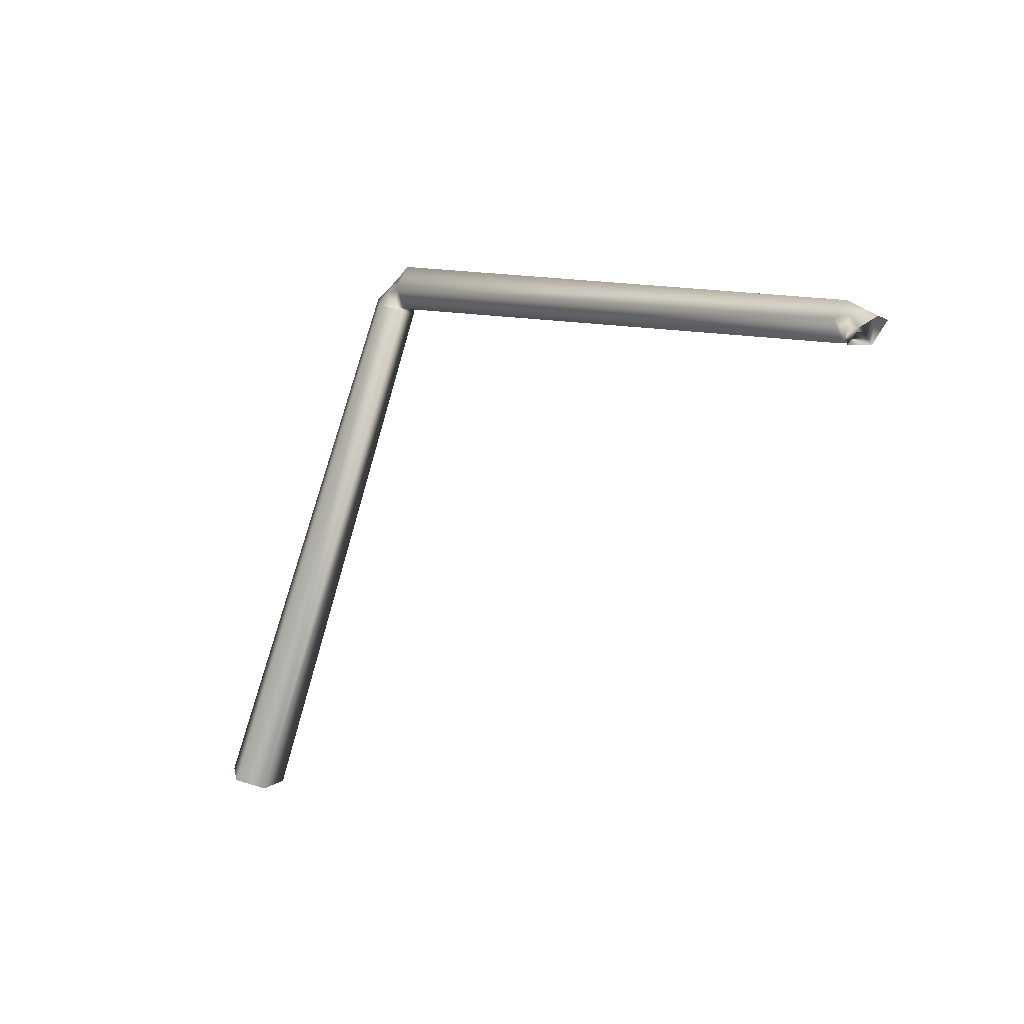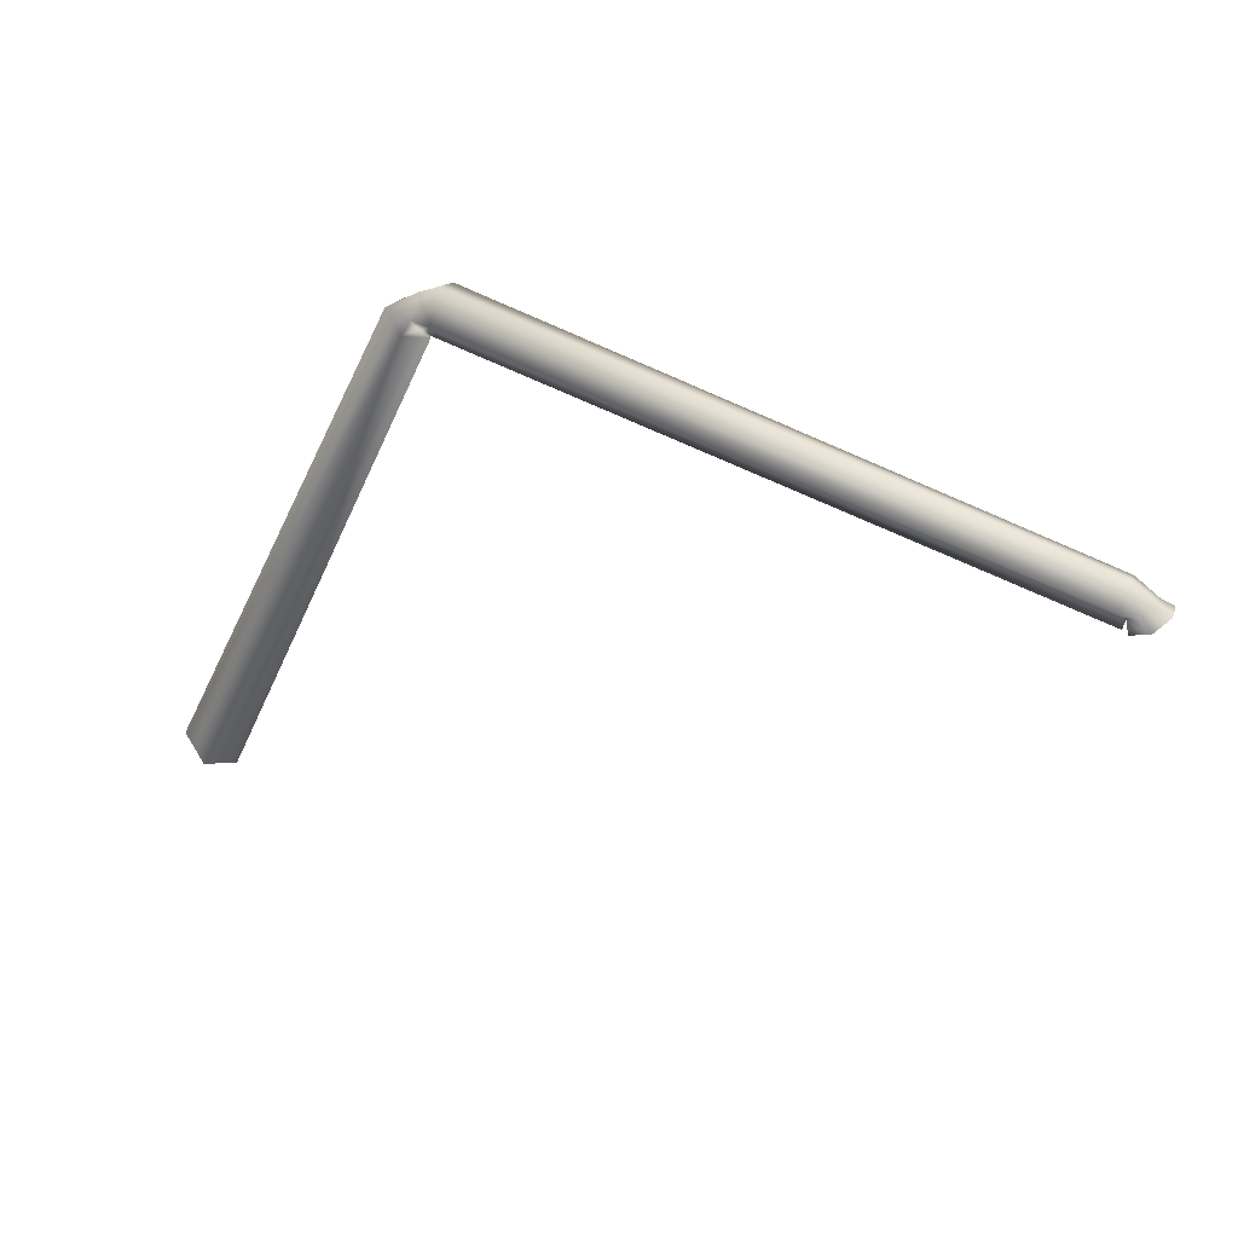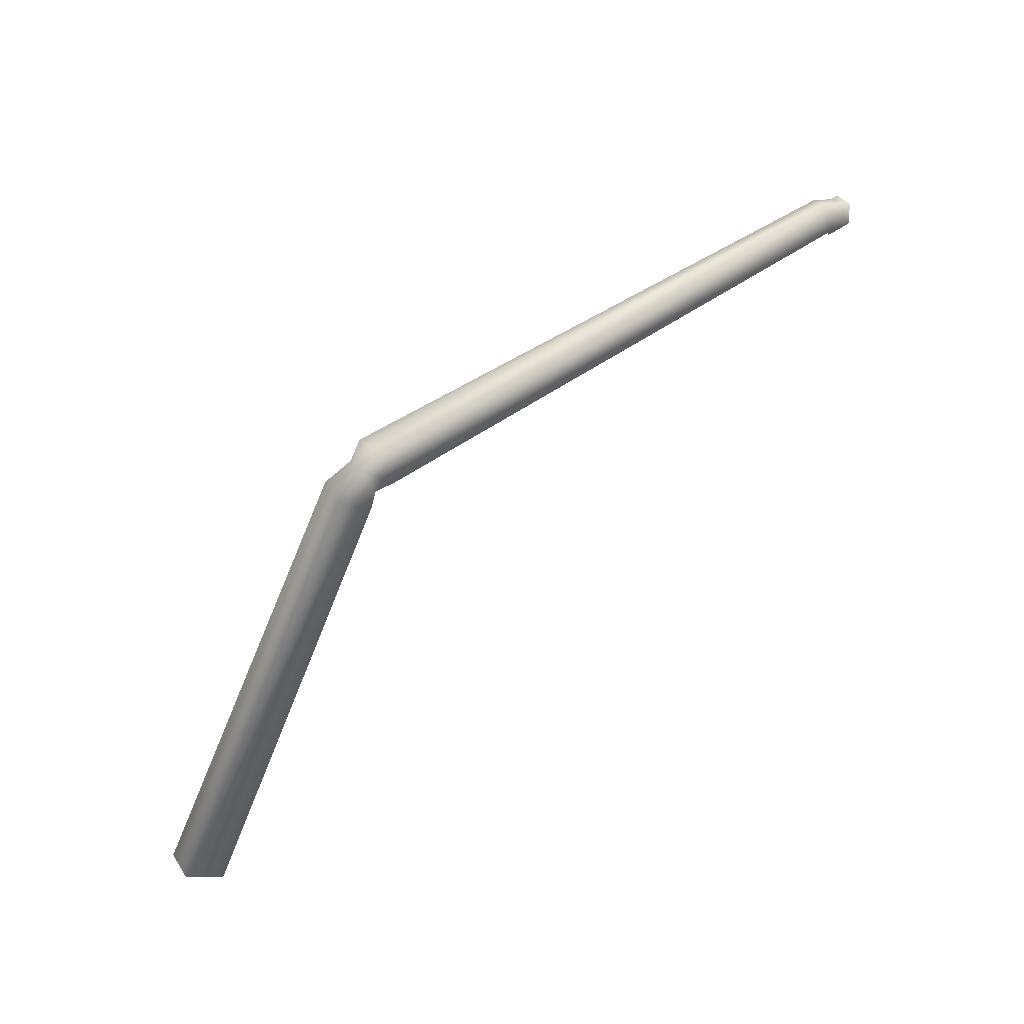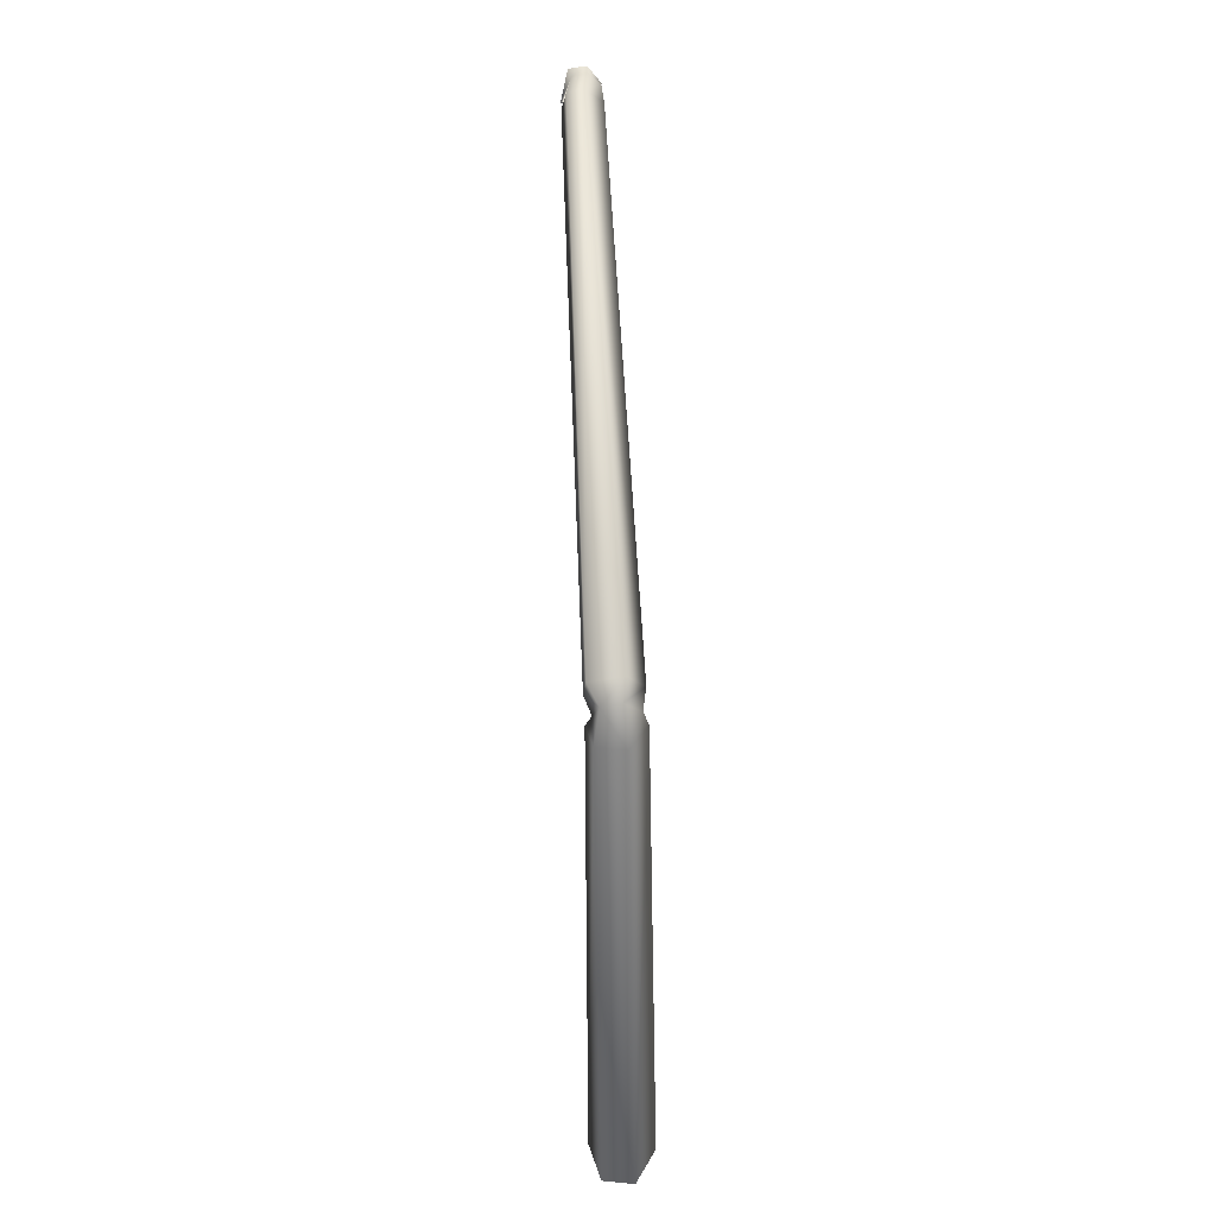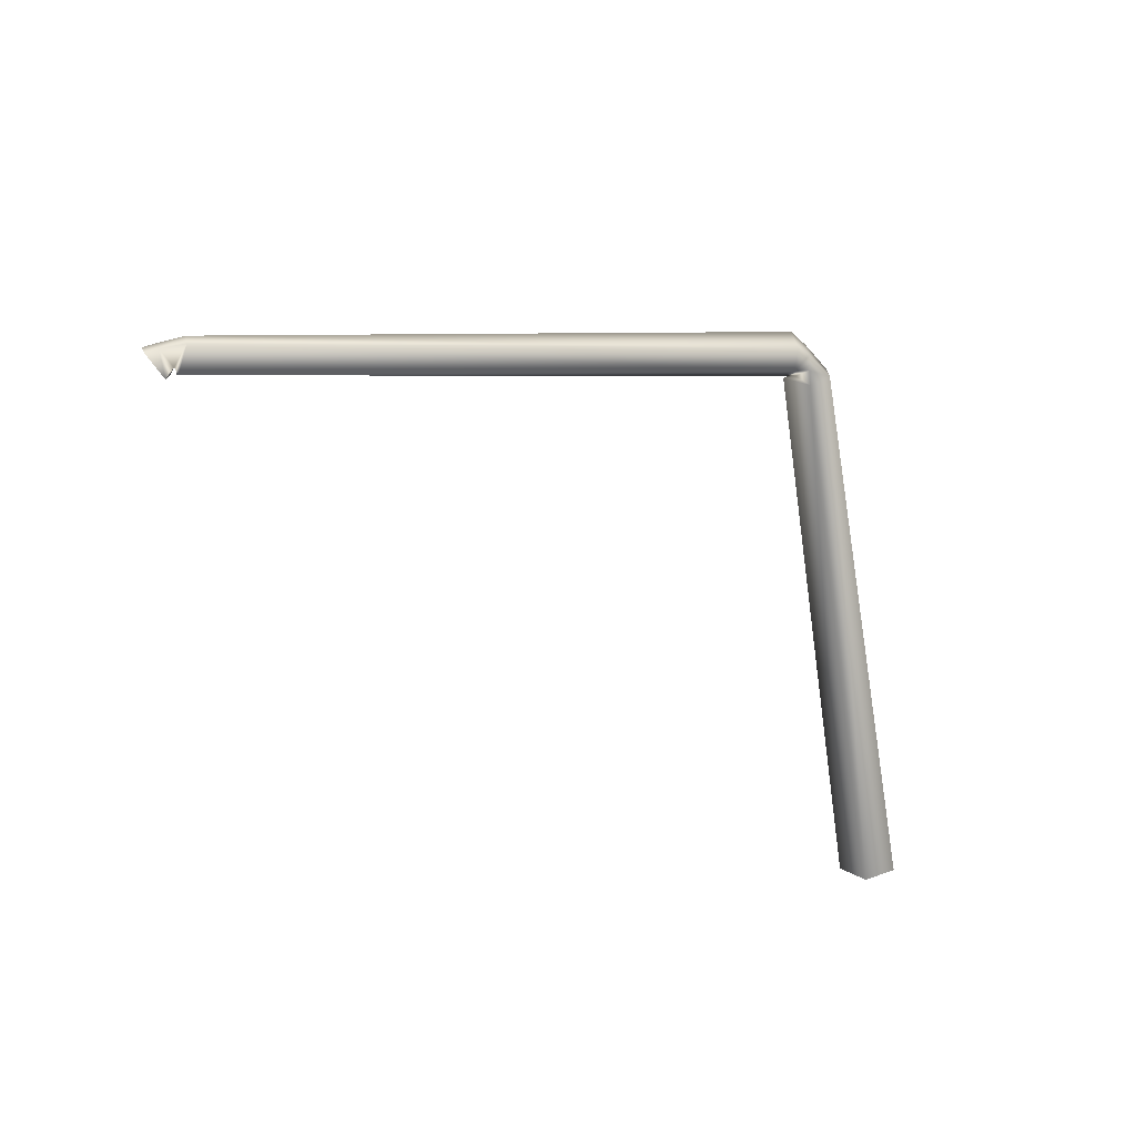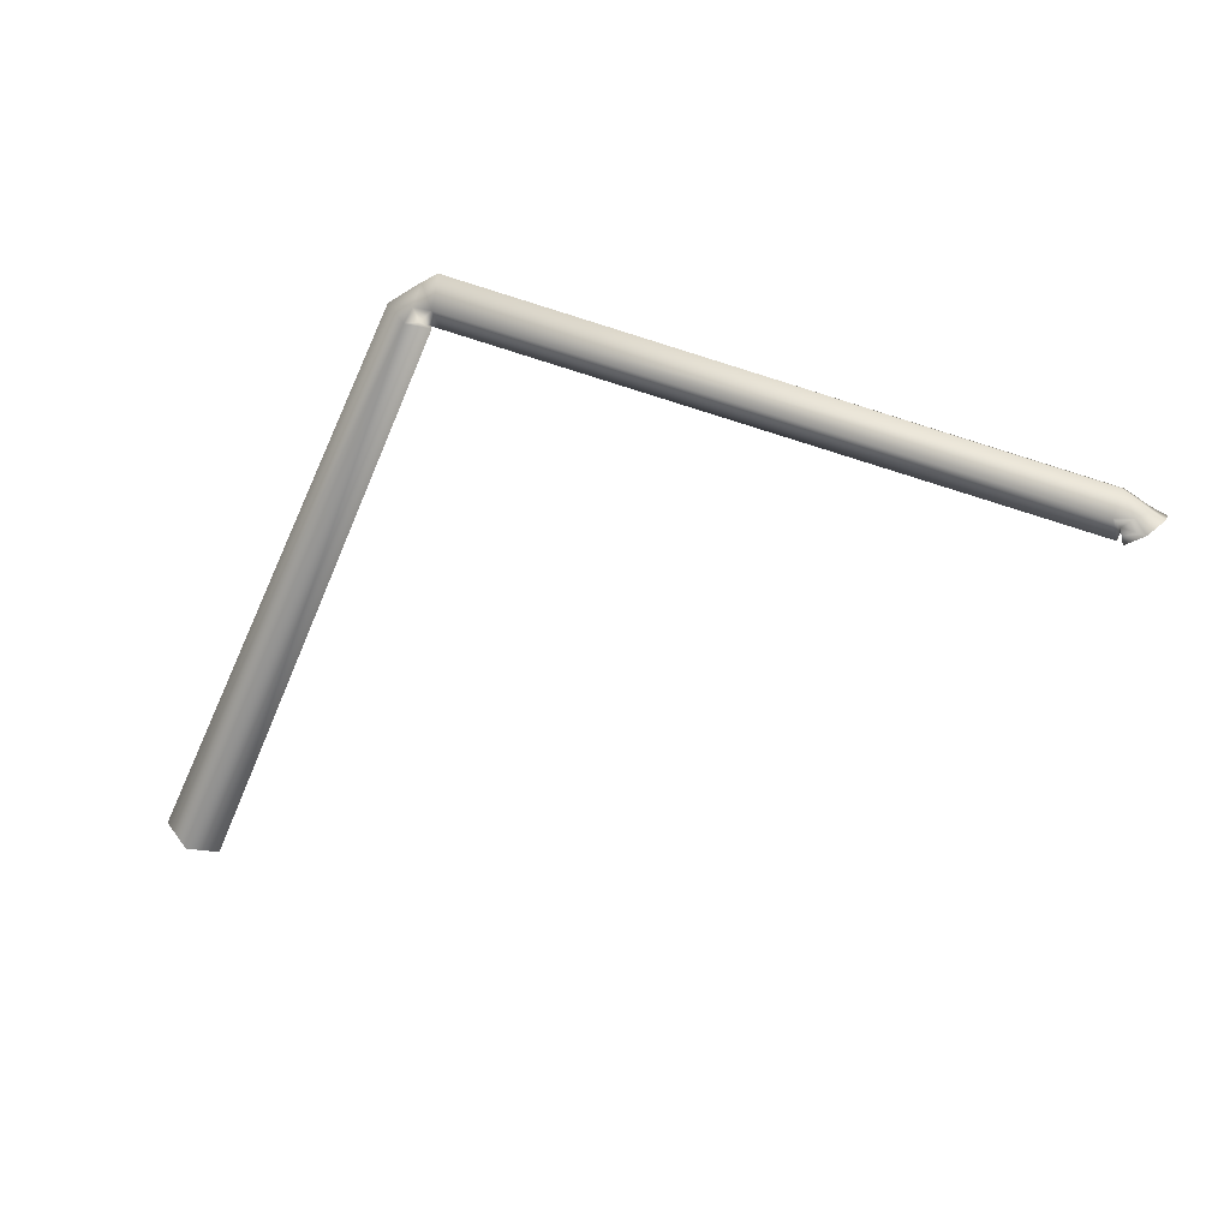
<metadata>
{"format":"obj","ext":"obj","renderer":"f3d","projection":"perspective","resolution":1024,"background":"white","views":[{"elev":-7.1,"azim":59.3,"up":"+Y"},{"elev":35.0,"azim":37.7,"up":"+Y"},{"elev":60.1,"azim":-26.3,"up":"+Y"},{"elev":69.9,"azim":-78.7,"up":"+Y"},{"elev":-72.7,"azim":164.4,"up":"+Z"},{"elev":17.7,"azim":35.9,"up":"+Y"}]}
</metadata>
<code>
o Spiders.005
v -4.959 0.873 -0.135
v -5.014 0.907 -0.033
v -5.143 0.956 -0.077
v -5.153 0.946 -0.188
v -5.04 0.904 -0.255
v -4.113 2.756 -0.323
v -4.163 2.778 -0.25
v -4.259 2.825 -0.29
v -4.263 2.817 -0.383
v -4.198 2.775 -0.421
v -4.154 2.774 -0.314
v -4.144 2.827 -0.272
v -4.153 2.895 -0.326
v -4.169 2.873 -0.386
v -4.182 2.823 -0.404
v -4.083 2.757 -0.331
v -4.072 2.824 -0.277
v -4.088 2.928 -0.33
v -4.114 2.894 -0.434
v -4.126 2.813 -0.44
v -2.052 2.307 -0.838
v -2.05 2.383 -0.798
v -2.057 2.453 -0.865
v -2.074 2.44 -0.915
v -2.073 2.333 -0.933
v -2.046 2.346 -0.844
v -1.992 2.387 -0.819
v -1.969 2.403 -0.869
v -1.988 2.399 -0.916
v -2.052 2.353 -0.928
v -2.032 2.297 -0.837
v -1.957 2.34 -0.825
v -1.927 2.379 -0.879
v -1.948 2.376 -0.937
v -2.035 2.31 -0.944
f 1 7 2
f 3 7 8
f 3 9 4
f 1 10 6
f 5 9 10
f 11 7 6
f 12 8 7
f 14 8 13
f 11 10 15
f 9 15 10
f 11 17 12
f 17 13 12
f 18 14 13
f 20 11 15
f 14 20 15
f 16 22 17
f 17 23 18
f 19 23 24
f 25 16 20
f 24 20 19
f 26 22 21
f 27 23 22
f 23 29 24
f 25 26 21
f 30 24 29
f 26 32 27
f 32 28 27
f 33 29 28
f 35 26 30
f 29 35 30
f 1 6 7
f 3 2 7
f 3 8 9
f 1 5 10
f 5 4 9
f 11 12 7
f 12 13 8
f 14 9 8
f 11 6 10
f 9 14 15
f 11 16 17
f 17 18 13
f 18 19 14
f 20 16 11
f 14 19 20
f 16 21 22
f 17 22 23
f 19 18 23
f 25 21 16
f 24 25 20
f 26 27 22
f 27 28 23
f 23 28 29
f 25 30 26
f 30 25 24
f 26 31 32
f 32 33 28
f 33 34 29
f 35 31 26
f 29 34 35

</code>
